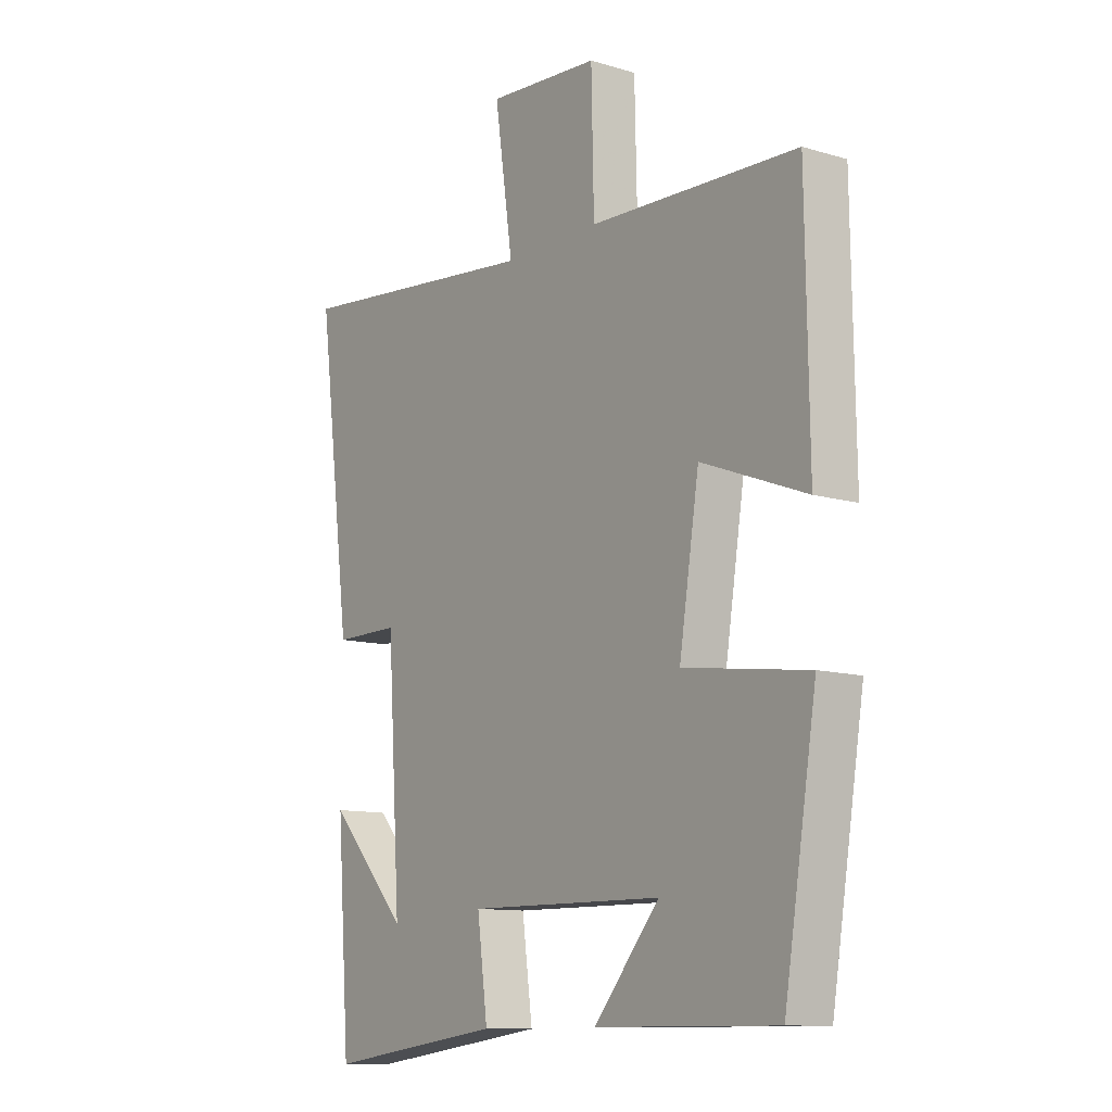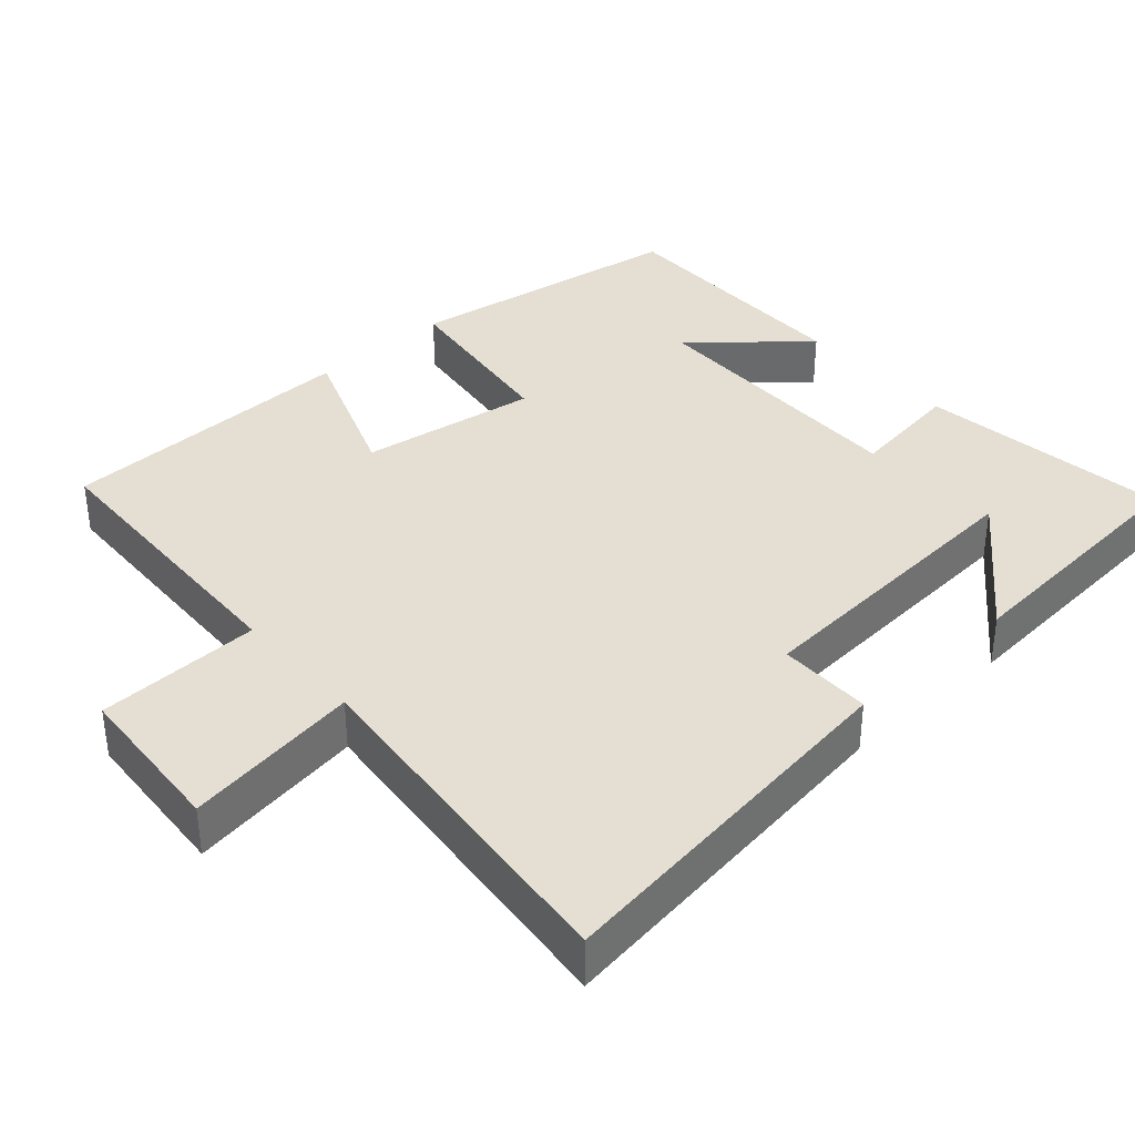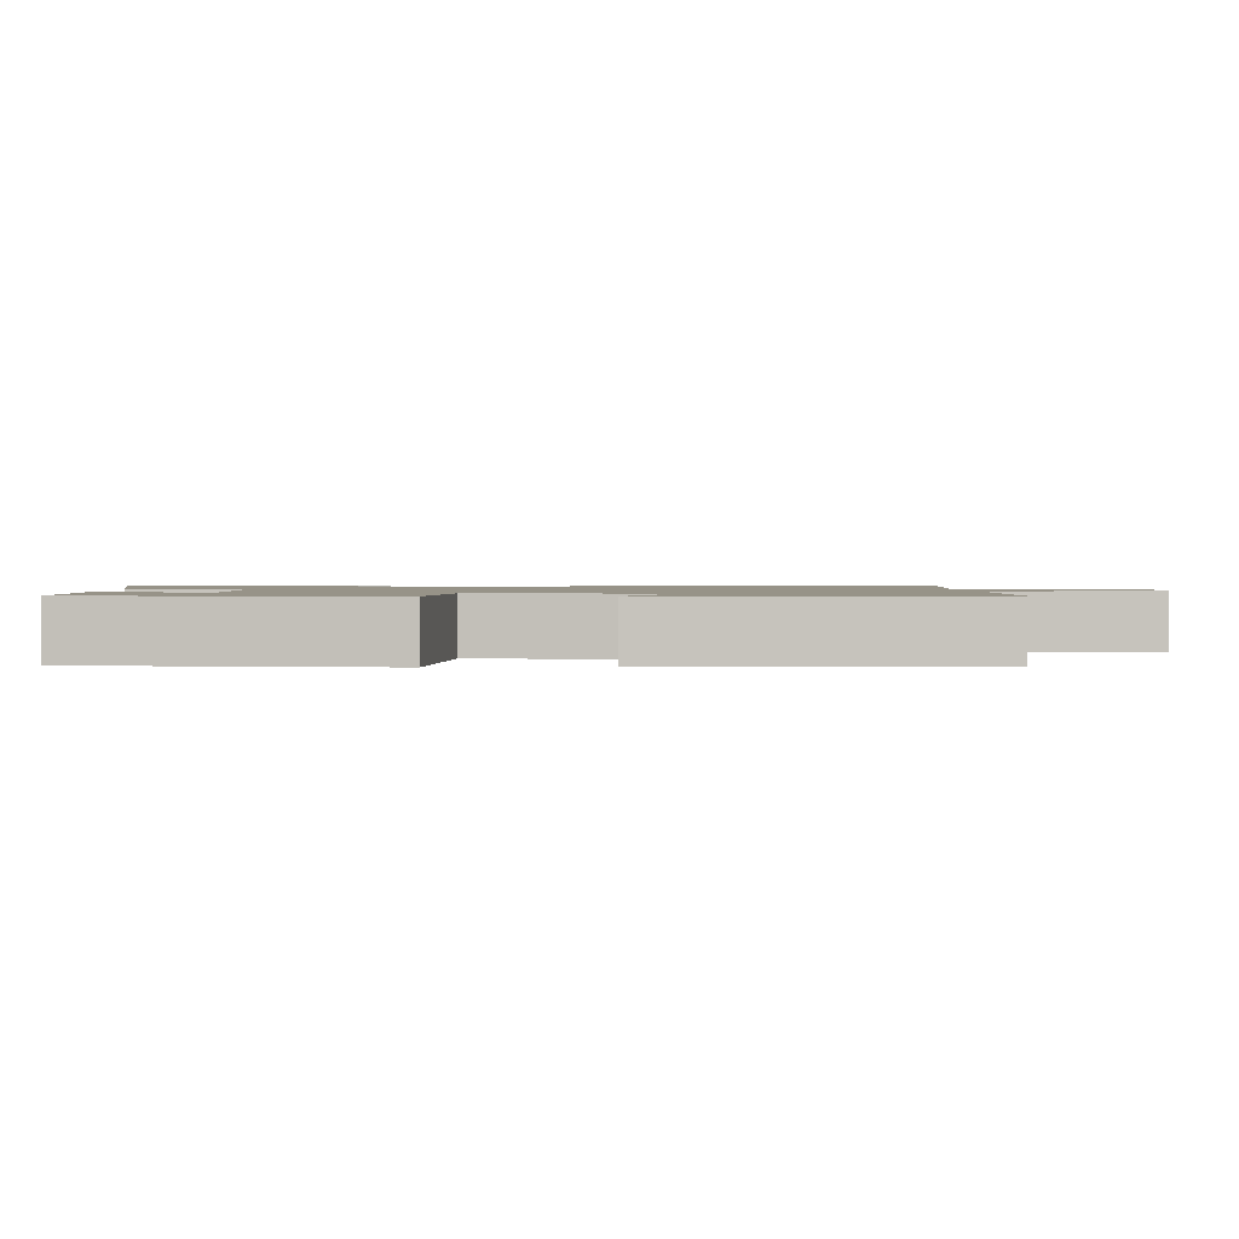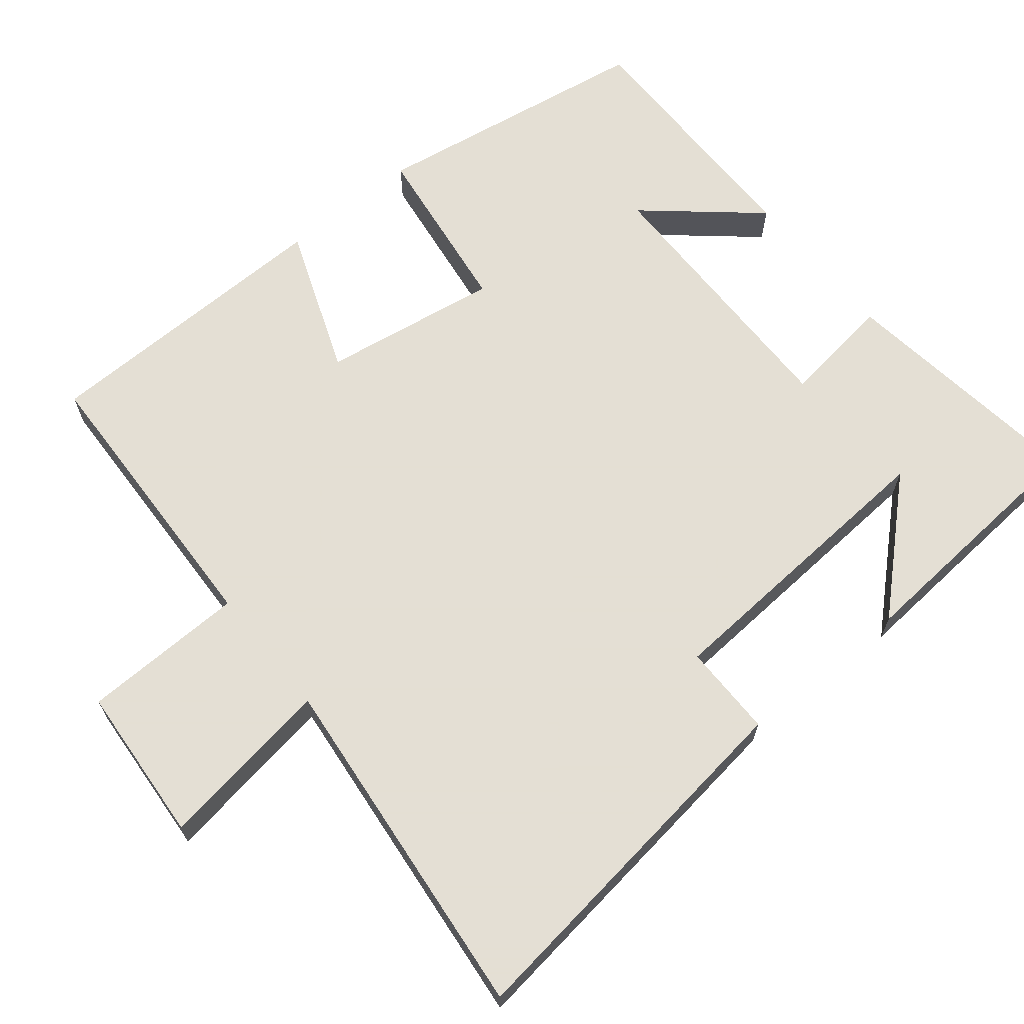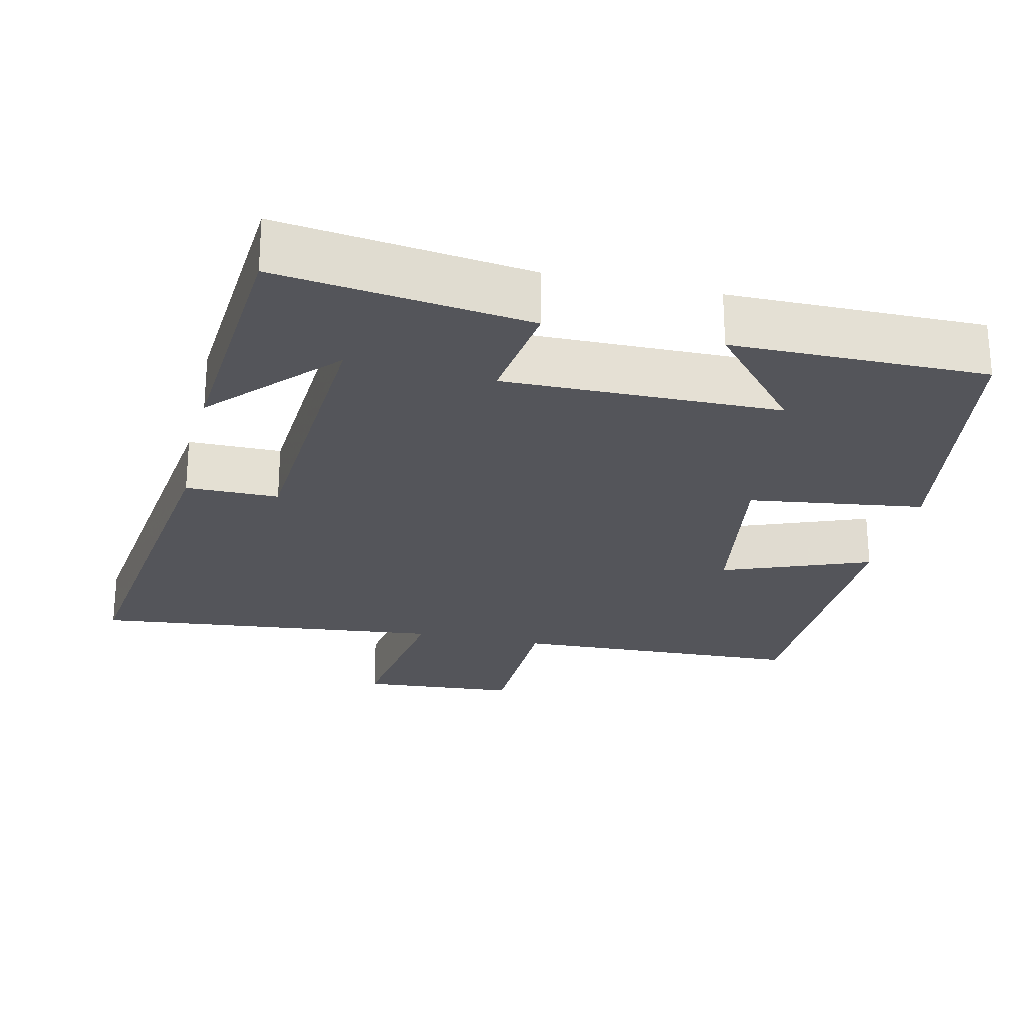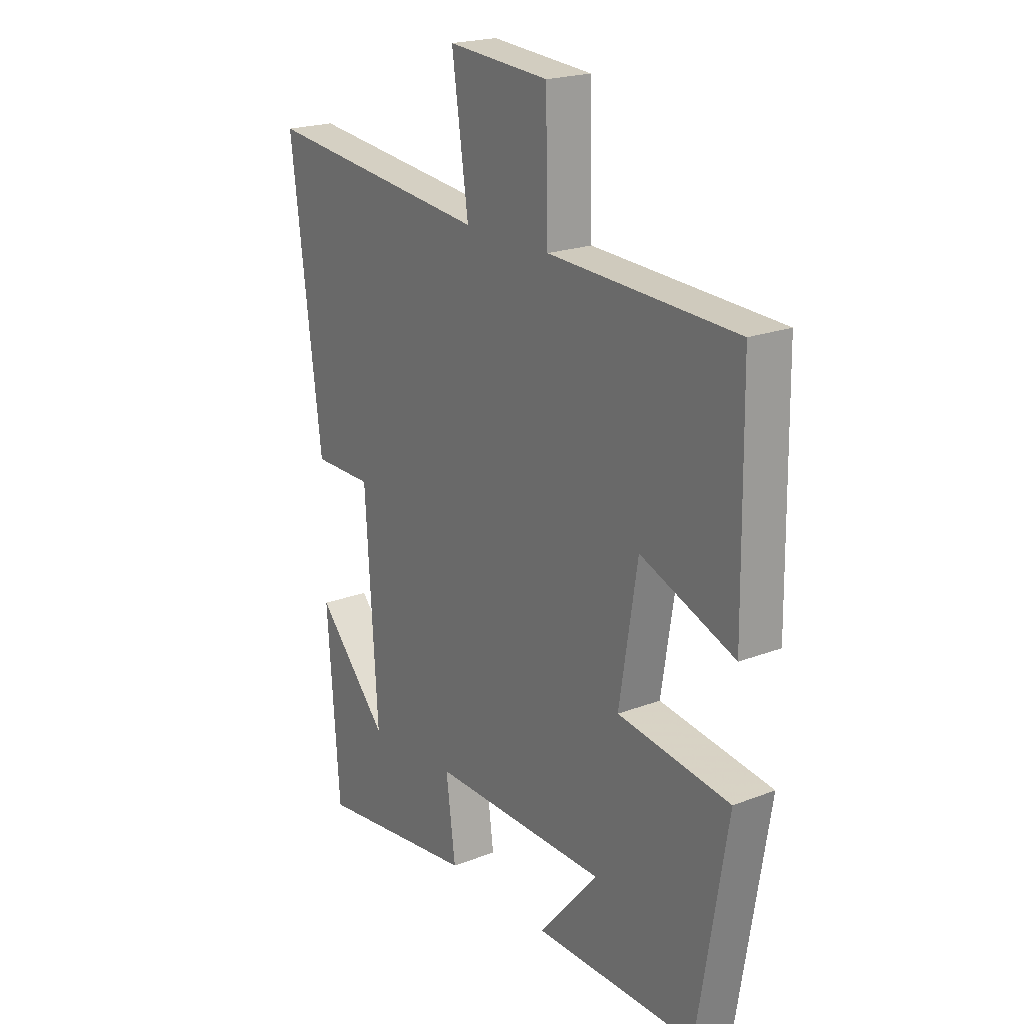
<metadata>
{"format":"obj","ext":"obj","renderer":"f3d","projection":"perspective","resolution":1024,"background":"white","views":[{"elev":-11.2,"azim":-125.9,"up":"+Z"},{"elev":37.2,"azim":48.0,"up":"+Y"},{"elev":1.3,"azim":-92.1,"up":"+Y"},{"elev":66.3,"azim":50.8,"up":"+Y"},{"elev":-24.9,"azim":167.1,"up":"+Y"},{"elev":20.8,"azim":-124.7,"up":"+Z"}]}
</metadata>
<code>
v 0.565 0.07 0.551
v 0.5 0.07 0.046
v 0.374 0.07 0.046
v 0.348 0.07 -0.36
v 0.5 0.07 -0.196
v 0.474 0.07 -0.545
v 0.134 0.07 -0.5
v 0.154 0.07 -0.349
v -0.22 0.07 -0.353
v -0.094 0.07 -0.5
v -0.438 0.07 -0.501
v -0.5 0.07 -0.12
v -0.263 0.07 -0.088
v -0.301 0.07 0.152
v -0.5 0.07 0.076
v -0.494 0.07 0.484
v -0.098 0.07 0.5
v -0.093 0.07 0.722
v 0.121 0.07 0.738
v 0.086 0.07 0.5
v 0.565 0 0.551
v 0.5 0 0.046
v 0.374 0 0.046
v 0.348 0 -0.36
v 0.5 0 -0.196
v 0.474 0 -0.545
v 0.134 0 -0.5
v 0.154 0 -0.349
v -0.22 0 -0.353
v -0.094 0 -0.5
v -0.438 0 -0.501
v -0.5 0 -0.12
v -0.263 0 -0.088
v -0.301 0 0.152
v -0.5 0 0.076
v -0.494 0 0.484
v -0.098 0 0.5
v -0.093 0 0.722
v 0.121 0 0.738
v 0.086 0 0.5
f 17 18 19 20
f 16 17 20
f 15 16 20
f 14 15 20
f 13 14 20 1
f 11 12 13
f 9 10 11
f 9 11 13 1
f 6 7 8
f 4 5 6
f 4 6 8
f 3 4 8
f 1 2 3
f 1 3 8 9
f 40 39 38 37
f 40 37 36
f 40 36 35
f 40 35 34
f 21 40 34 33
f 33 32 31
f 31 30 29
f 21 33 31 29
f 28 27 26
f 26 25 24
f 28 26 24
f 28 24 23
f 23 22 21
f 29 28 23 21
f 1 21 22 2
f 2 22 23 3
f 3 23 24 4
f 4 24 25 5
f 5 25 26 6
f 6 26 27 7
f 7 27 28 8
f 8 28 29 9
f 9 29 30 10
f 10 30 31 11
f 11 31 32 12
f 12 32 33 13
f 13 33 34 14
f 14 34 35 15
f 15 35 36 16
f 16 36 37 17
f 17 37 38 18
f 18 38 39 19
f 19 39 40 20
f 20 40 21 1

</code>
